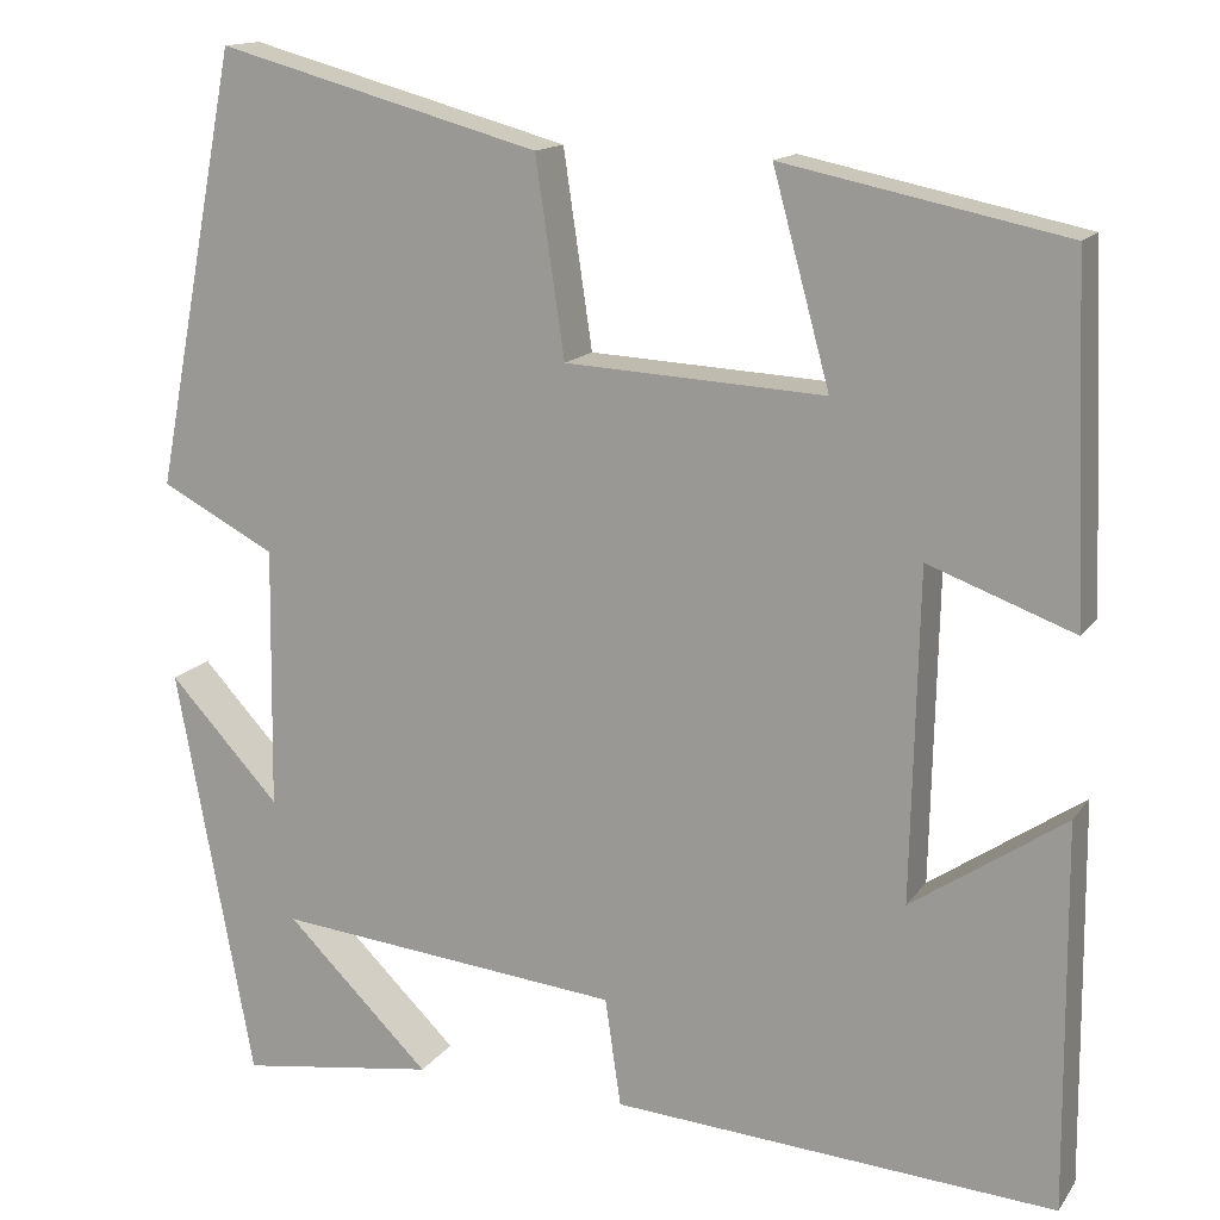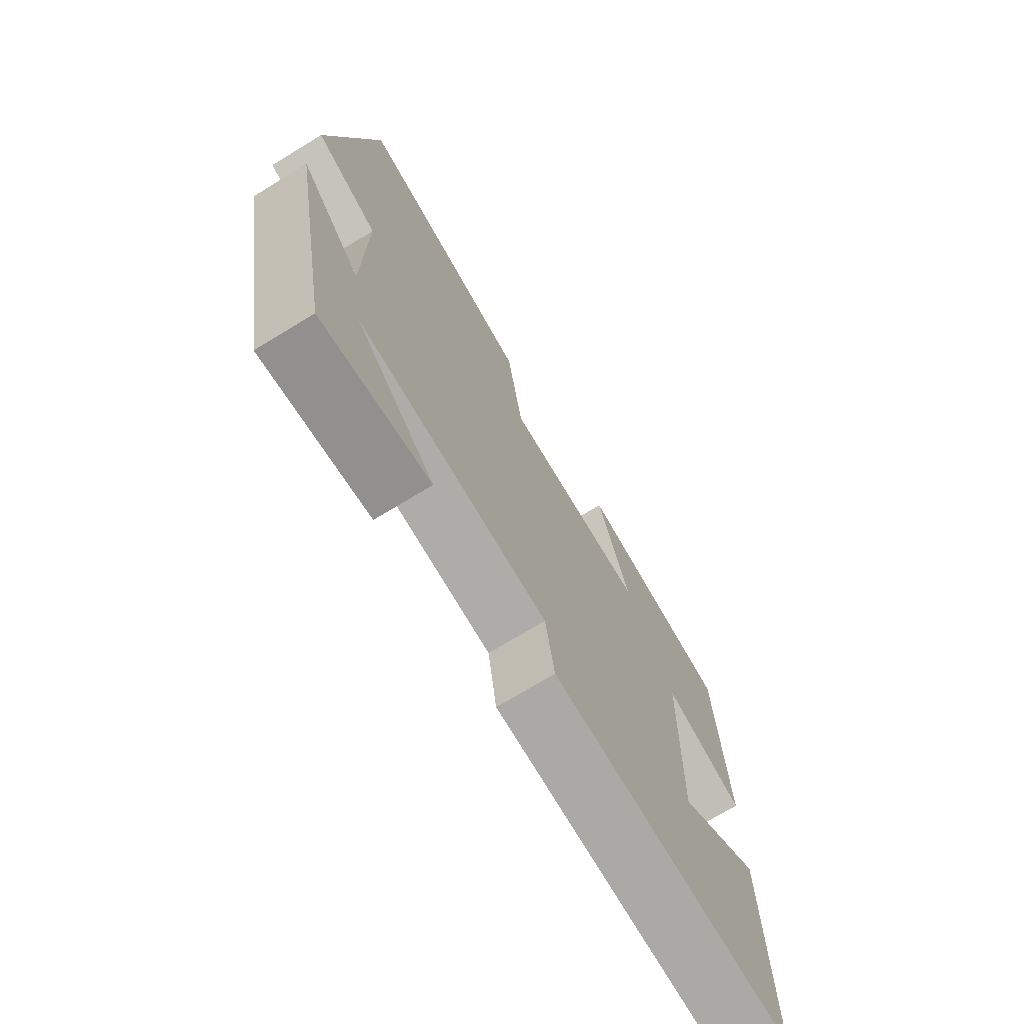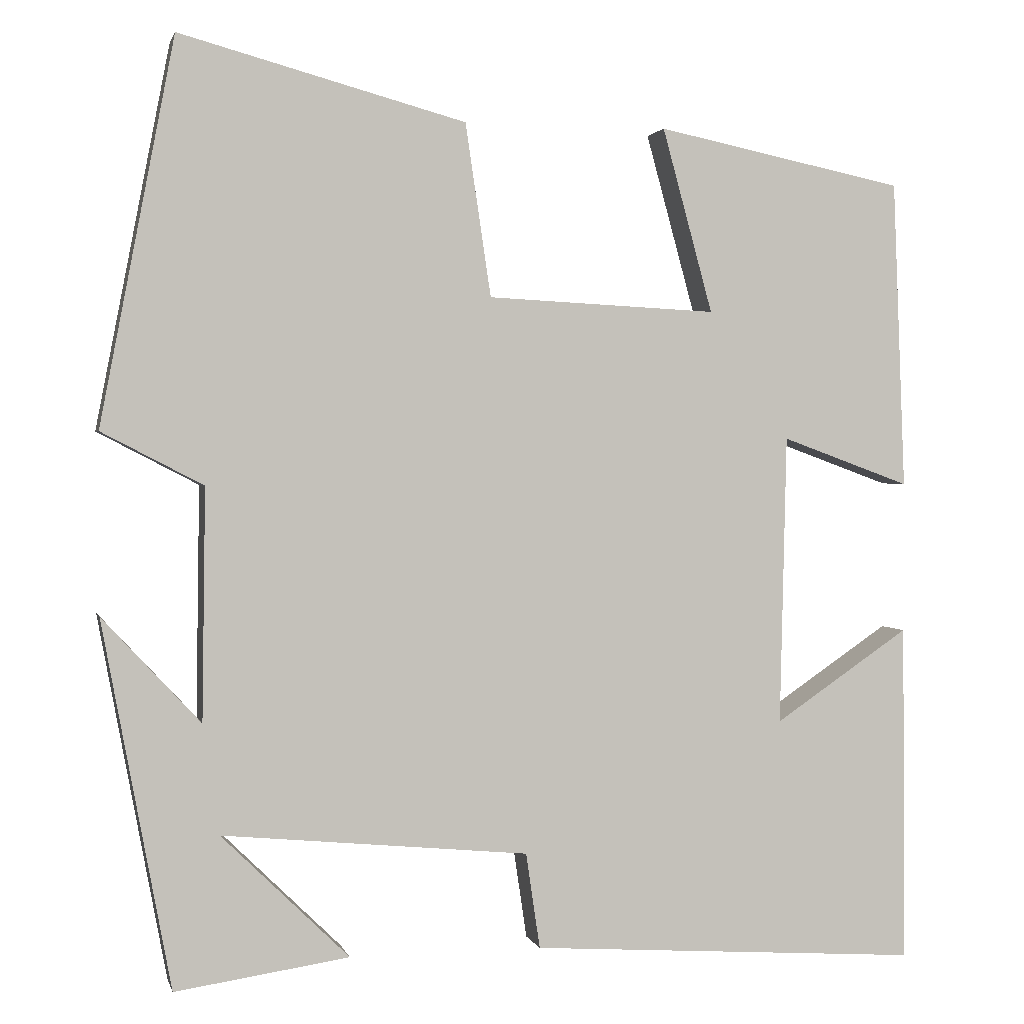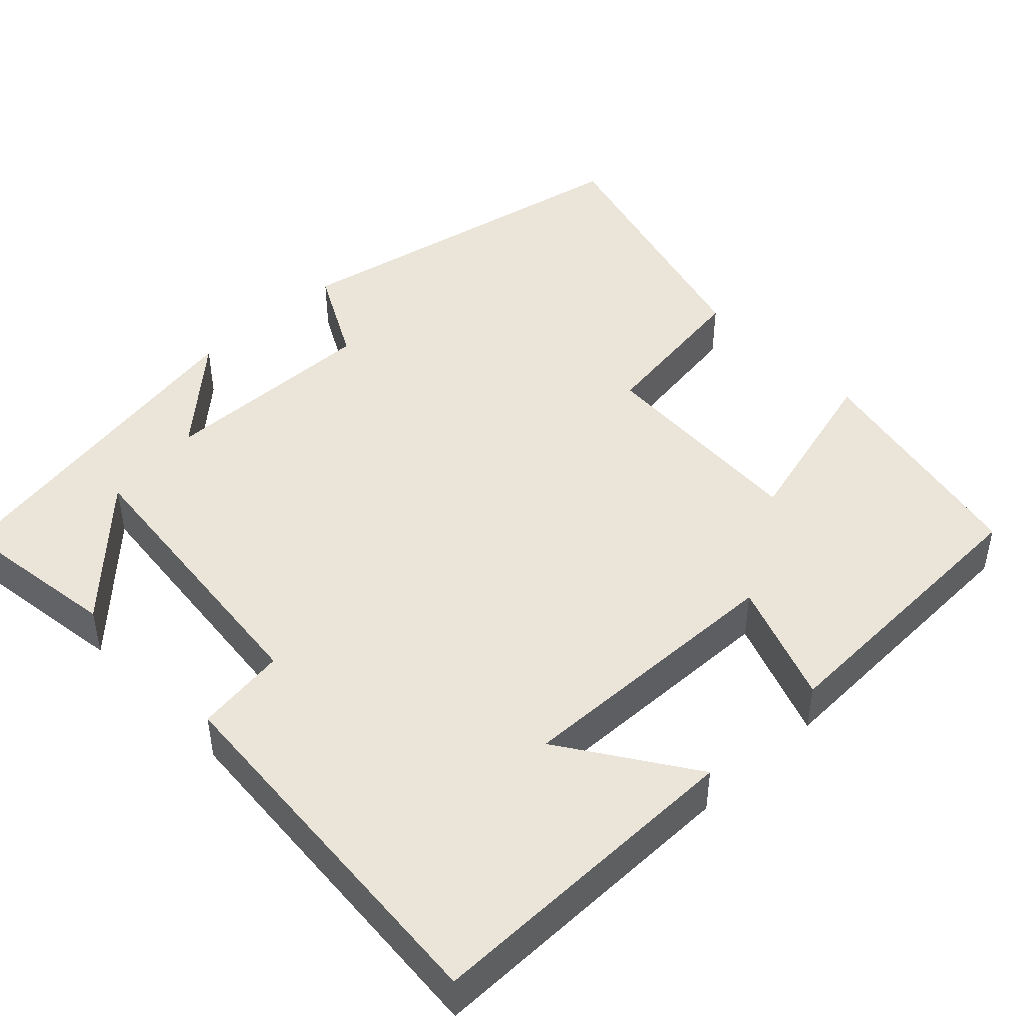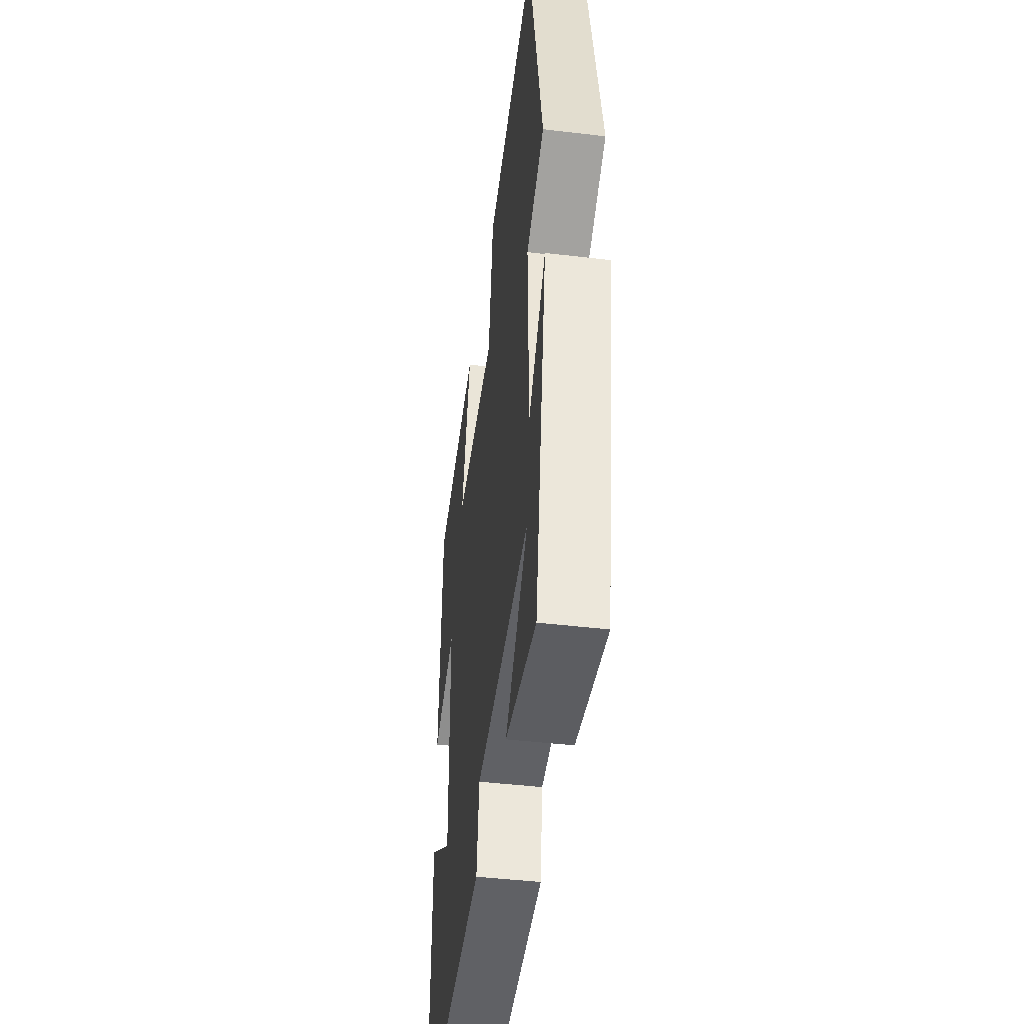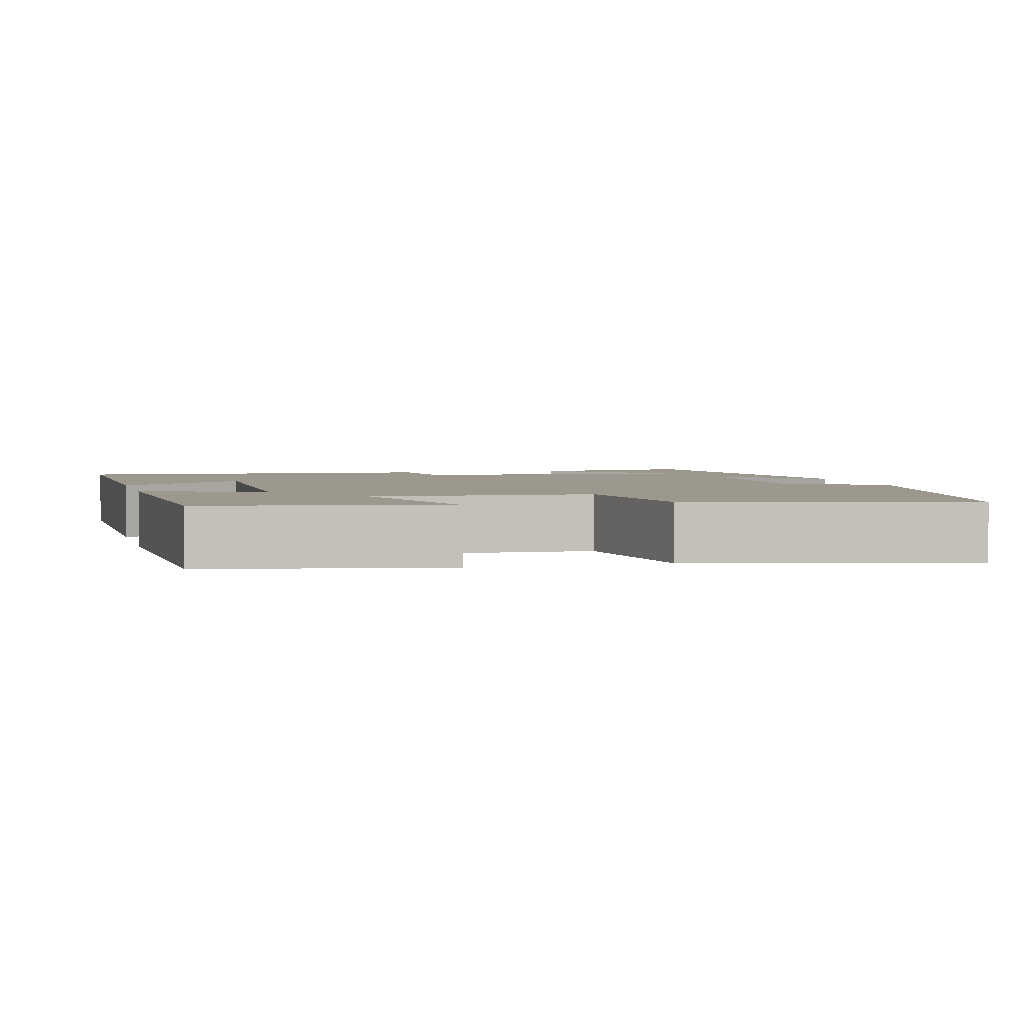
<metadata>
{"format":"obj","ext":"obj","renderer":"f3d","projection":"perspective","resolution":1024,"background":"white","views":[{"elev":14.6,"azim":-157.3,"up":"+Z"},{"elev":-72.5,"azim":121.3,"up":"+Z"},{"elev":1.5,"azim":166.8,"up":"+Z"},{"elev":45.4,"azim":-133.5,"up":"+Y"},{"elev":-44.8,"azim":82.1,"up":"+Z"},{"elev":3.1,"azim":-15.0,"up":"+Y"}]}
</metadata>
<code>
v -0.485 0.07 0.438
v -0.184 0.07 0.5
v -0.245 0.07 0.277
v 0.033 0.07 0.291
v 0.064 0.07 0.5
v 0.41 0.07 0.594
v 0.5 0.07 0.129
v 0.377 0.07 0.065
v 0.381 0.07 -0.215
v 0.5 0.07 -0.087
v 0.417 0.07 -0.531
v 0.206 0.07 -0.5
v 0.361 0.07 -0.348
v -0.011 0.07 -0.384
v -0.028 0.07 -0.5
v -0.503 0.07 -0.532
v -0.5 0.07 -0.12
v -0.336 0.07 -0.231
v -0.344 0.07 0.121
v -0.5 0.07 0.064
v -0.485 0 0.438
v -0.184 0 0.5
v -0.245 0 0.277
v 0.033 0 0.291
v 0.064 0 0.5
v 0.41 0 0.594
v 0.5 0 0.129
v 0.377 0 0.065
v 0.381 0 -0.215
v 0.5 0 -0.087
v 0.417 0 -0.531
v 0.206 0 -0.5
v 0.361 0 -0.348
v -0.011 0 -0.384
v -0.028 0 -0.5
v -0.503 0 -0.532
v -0.5 0 -0.12
v -0.336 0 -0.231
v -0.344 0 0.121
v -0.5 0 0.064
f 1 2 3
f 20 1 3
f 19 20 3
f 18 19 3 4
f 15 16 17 18
f 14 15 18 4
f 13 14 4 5
f 11 12 13
f 9 10 11 13
f 8 9 13 5
f 5 6 7 8
f 23 22 21
f 23 21 40
f 23 40 39
f 24 23 39 38
f 38 37 36 35
f 24 38 35 34
f 25 24 34 33
f 33 32 31
f 33 31 30 29
f 25 33 29 28
f 28 27 26 25
f 1 21 22 2
f 2 22 23 3
f 3 23 24 4
f 4 24 25 5
f 5 25 26 6
f 6 26 27 7
f 7 27 28 8
f 8 28 29 9
f 9 29 30 10
f 10 30 31 11
f 11 31 32 12
f 12 32 33 13
f 13 33 34 14
f 14 34 35 15
f 15 35 36 16
f 16 36 37 17
f 17 37 38 18
f 18 38 39 19
f 19 39 40 20
f 20 40 21 1

</code>
